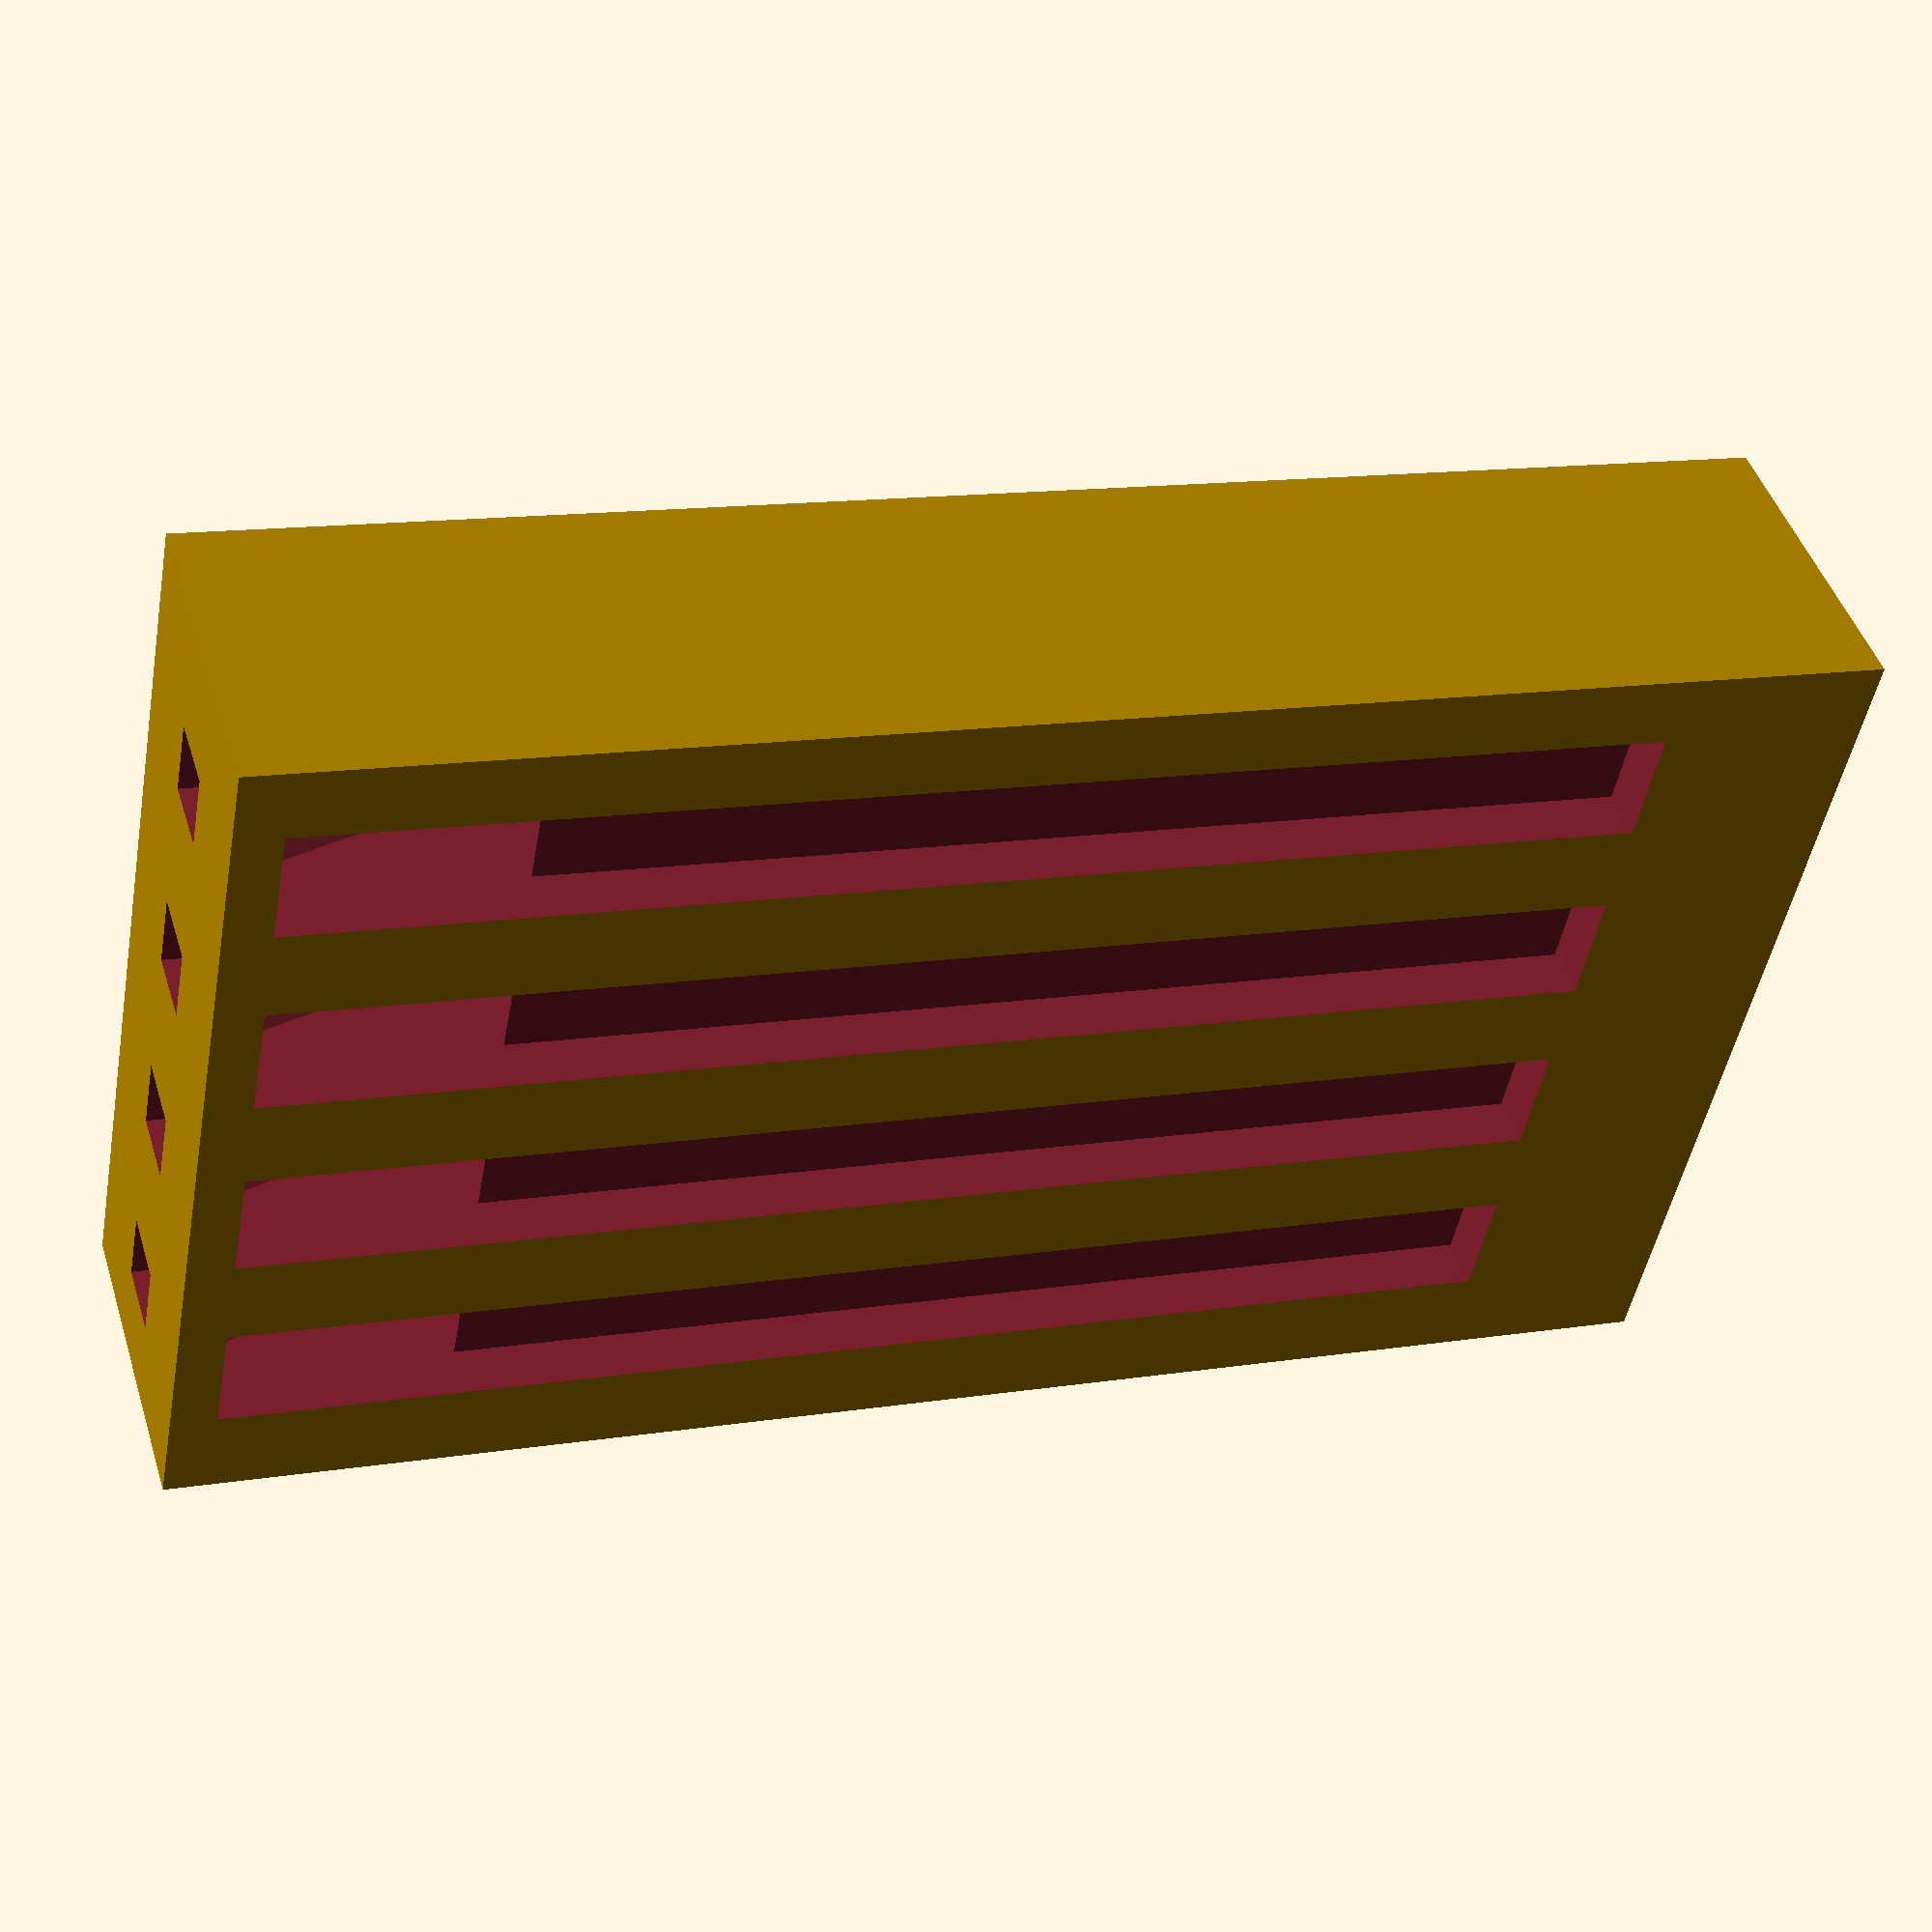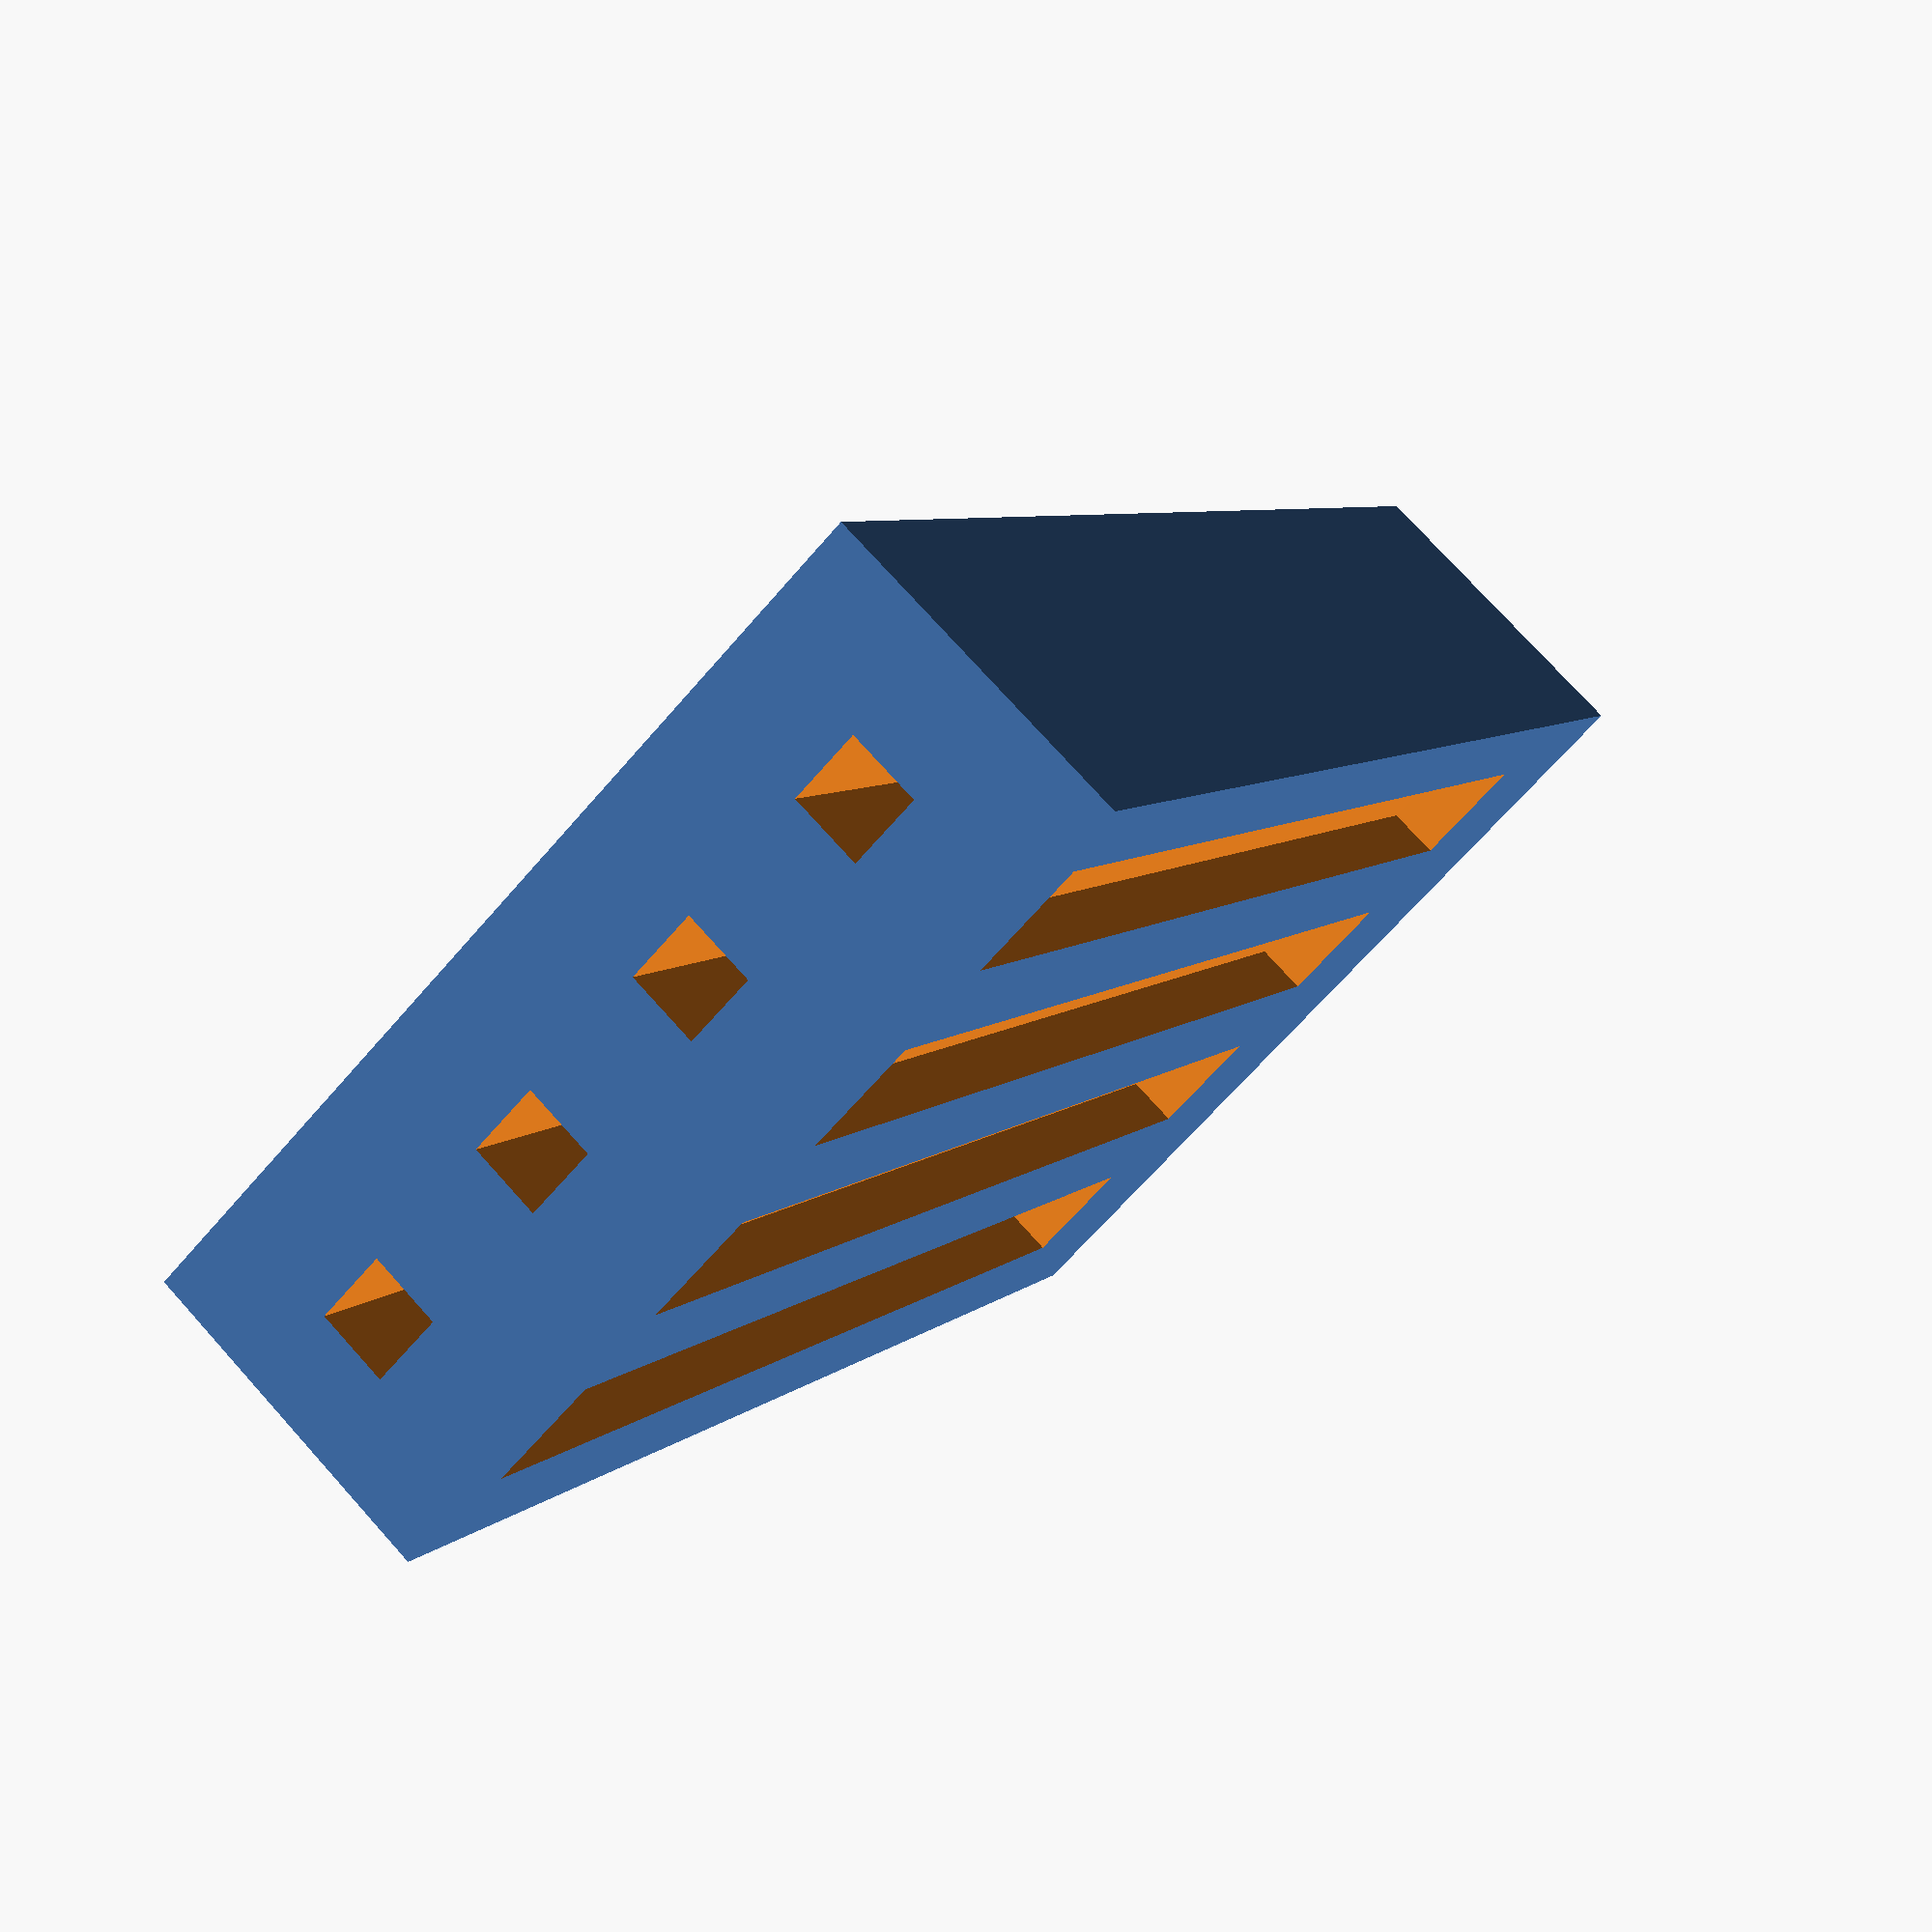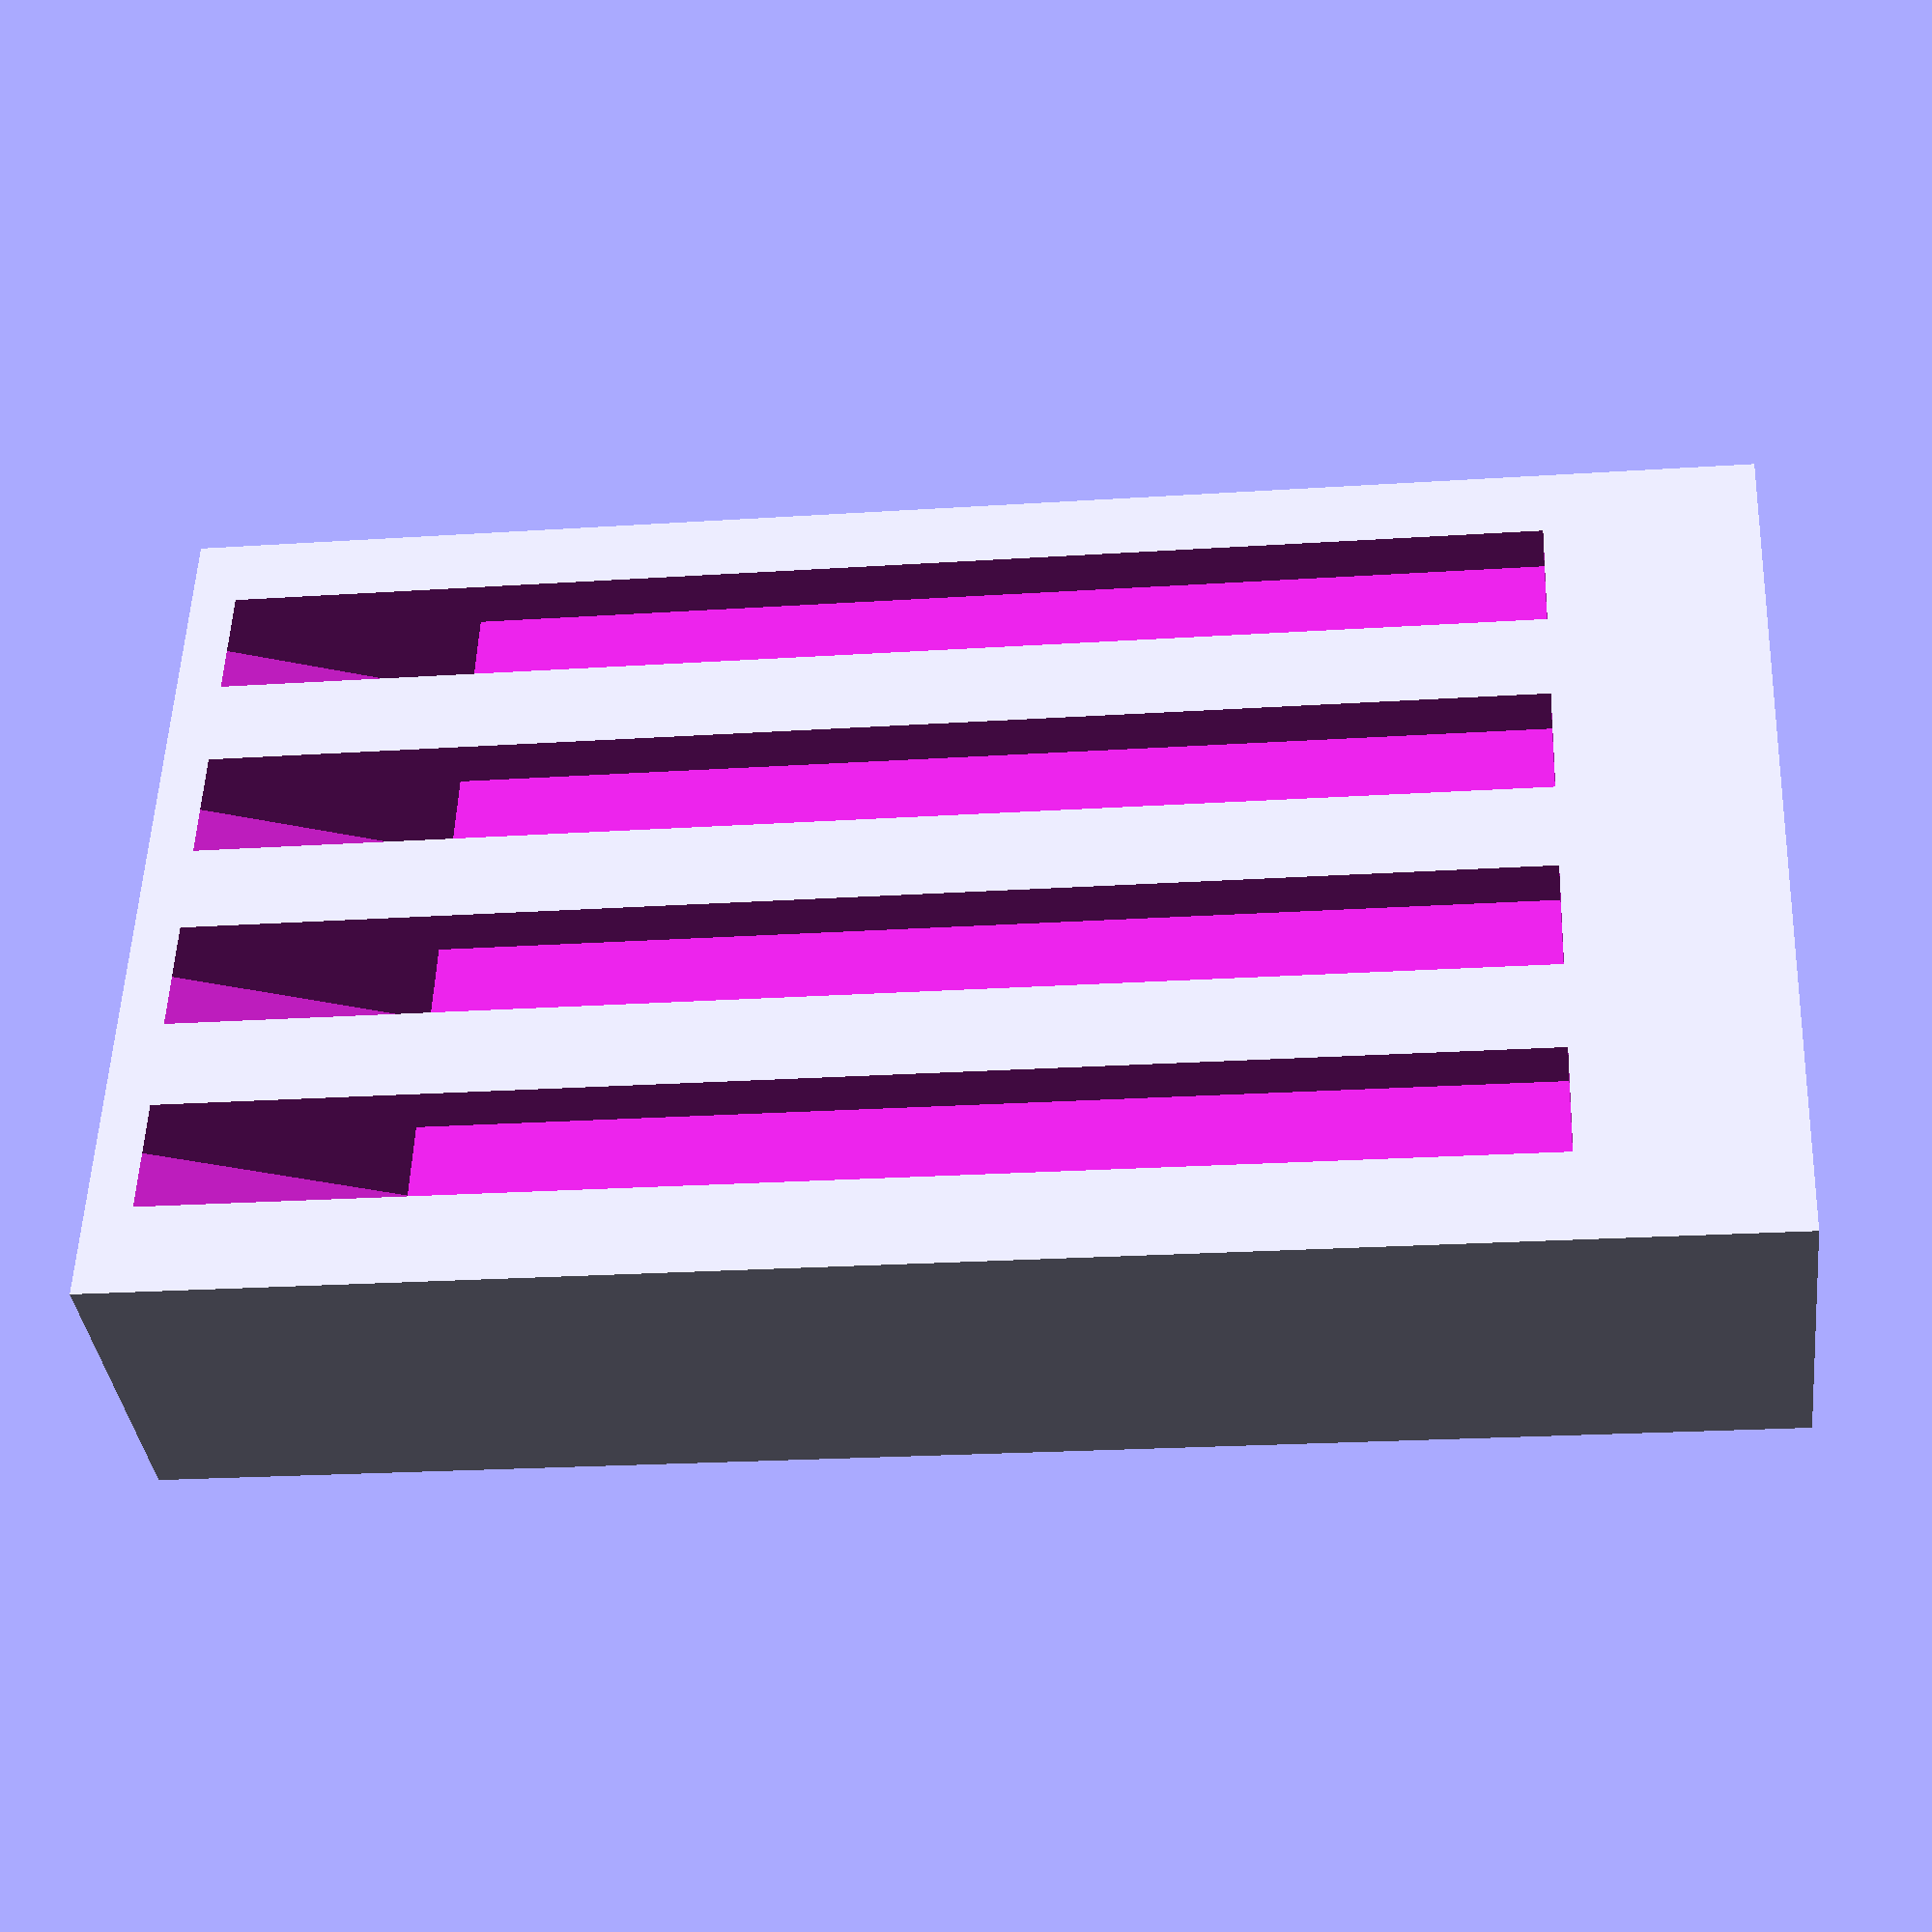
<openscad>
module holes(z, s) {
  translate([0.9, 1.2, -1]) {
    for(i = [0 : 3]) {
      translate([i * 2, 0, 0])
      cube([s, s, z]);
    }
  }
}
difference() {
  cube([8.7, 3.1, 15]);
  holes(7, 0.7);
  translate([0, 0.9, 0.7])
  rotate(v=[1, 0, 0], a = 20)
  holes(12, 1.1);
  translate([0, 1.4, 2])
  holes(12, 1.1);
}

</openscad>
<views>
elev=167.0 azim=58.8 roll=290.3 proj=p view=wireframe
elev=174.1 azim=45.9 roll=338.6 proj=p view=wireframe
elev=20.4 azim=286.9 roll=277.1 proj=p view=solid
</views>
